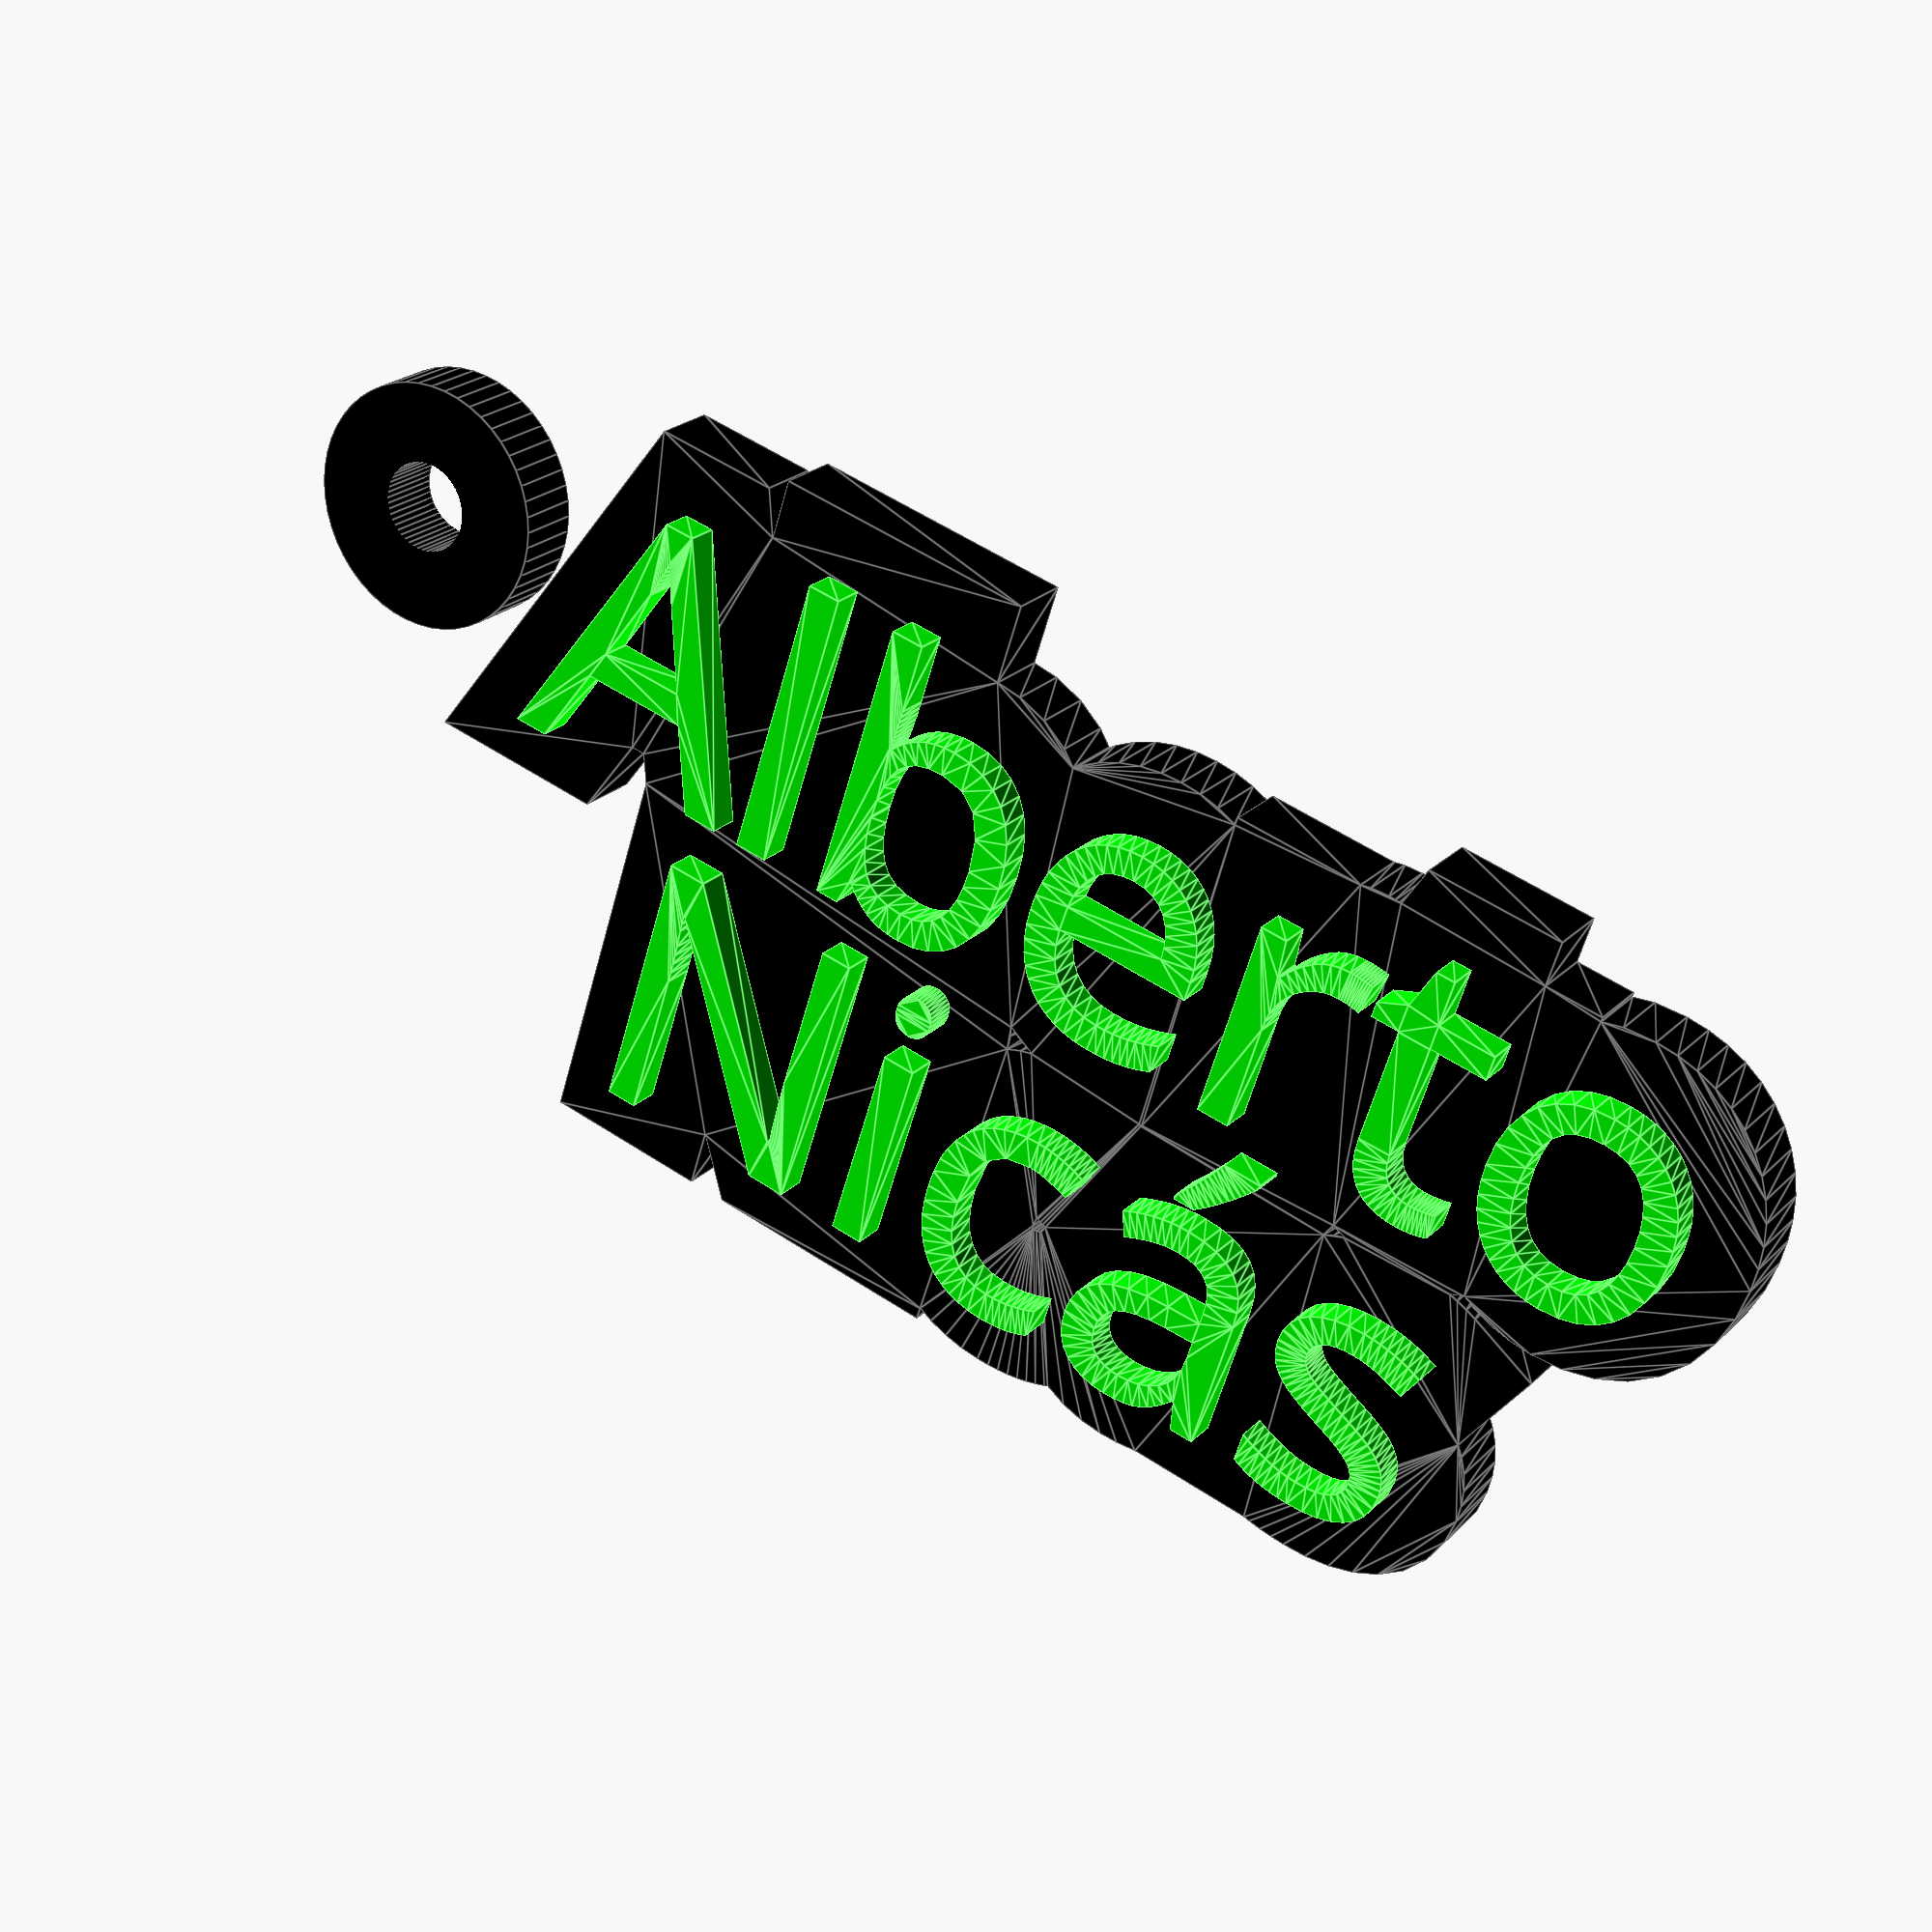
<openscad>
// Creado por Alberto Nicas (Abril de 2025)
// V2.1 Modificado para anilla automática
//V2.2 El agujero de la anilla atraviesa el Borde.
//V2.3 Se añade la opción de poder escribir 2 nombres en 2 filas.
//V2.4 Se añade la fuente "Noto Sans", compatible con Latino, Griego, Cirílico y Hebreo.
// Llavero Personalizado con Texto y Borde v2.4


/* [Texto / Text] */
// First line (always displayed)
linea1 = "Alberto";
// Second line OPTIONAL (leave it empty "" if you don't want a second line)
linea2 = "Nicás";
// Fuente
// Font
fuente = "DynaPuff"; // [Archivo Black, Bangers, Bungee, Changa One, Bebas Neue, Noto Sans (World), Poppins Black, Pacifico, Press Start 2P, Audiowide, DynaPuff]
// Text height
altura_texto = 1.5;
// Text size
tamanio_texto = 12;
// Line spacing
espaciado_lineas = 1.2;

/* [Borde / Edge] */
//Edge thickness
grosor_borde = 3;
//Border height
altura_borde = 3;

/* [Anilla / Ring] */
//Show ring
mostrar_anilla = true;
//external diameter
diametro_exterior = 11;
//internal diameter
diametro_interior = 4;
//ring height
altura_anilla = 3;
//x position
ajuste_x = 0;
//y position
ajuste_y = 0;

/* [Color] */
//two colors
dos_colores = true;
//single color
color_unico = "Negro / Black"; // [Rojo / Red, Rojo Oscuro / Dark Red, Verde / Green, Verde Oscuro / Dark Green, Azul / Blue, Azul Oscuro / Dark Blue, Amarillo / Yellow, Naranja / Orange, Morado / Purple, Rosa / Pink, Blanco / White, Negro / Black, Gris Claro / Light Gray, Gris Oscuro / Dark Gray, Turquesa / Turquoise]

//base color
color_base = "Negro / Black"; // [Rojo / Red, Rojo Oscuro / Dark Red, Verde / Green, Verde Oscuro / Dark Green, Azul / Blue, Azul Oscuro / Dark Blue, Amarillo / Yellow, Naranja / Orange, Morado / Purple, Rosa / Pink, Blanco / White, Negro / Black, Gris Claro / Light Gray, Gris Oscuro / Dark Gray, Turquesa / Turquoise]

//text color
color_texto = "Verde / Green"; // [Rojo / Red, Rojo Oscuro / Dark Red, Verde / Green, Verde Oscuro / Dark Green, Azul / Blue, Azul Oscuro / Dark Blue, Amarillo / Yellow, Naranja / Orange, Morado / Purple, Rosa / Pink, Blanco / White, Negro / Black, Gris Claro / Light Gray, Gris Oscuro / Dark Gray, Turquesa / Turquoise]

FACTORES_FUENTE = [
    ["Archivo Black", 0.39], ["Bangers", 0.27], ["Bungee", 0.47],
    ["Changa One", 0.33], ["Bebas Neue", 0.25], ["Noto Sans (World)", 0.35], ["Poppins Black", 0.38],
    ["Pacifico", 0.3], ["Press Start 2P", 0.69], ["Audiowide", 0.41],
    ["DynaPuff", 0.36]
];

COLORES = [
    ["Rojo / Red", [1,0,0]], ["Rojo Oscuro / Dark Red", [0.6,0,0]],
    ["Verde / Green", [0,1,0]], ["Verde Oscuro / Dark Green", [0,0.6,0]],
    ["Azul / Blue", [0,0,1]], ["Azul Oscuro / Dark Blue", [0,0,0.6]],
    ["Amarillo / Yellow", [1,1,0]], ["Naranja / Orange", [1,0.5,0]],
    ["Morado / Purple", [0.5,0,0.5]], ["Rosa / Pink", [1,0.4,0.7]],
    ["Blanco / White", [1,1,1]], ["Negro / Black", [0,0,0]],
    ["Gris Claro / Light Gray", [0.8,0.8,0.8]], 
    ["Gris Oscuro / Dark Gray", [0.3,0.3,0.3]],
    ["Turquesa / Turquoise", [0,0.8,0.8]]
];

function buscar_valor(lista, key, default = 0) = 
    len([for(item = lista) if(item[0] == key) item[1]]) > 0 
    ? [for(item = lista) if(item[0] == key) item[1]][0] 
    : default;

function factor_fuente(nombre) = buscar_valor(FACTORES_FUENTE, nombre, 0.45);
function obtener_color(nombre) = buscar_valor(COLORES, nombre, [1,1,1]);

function calcular_ancho_maximo() = 
    (linea2 != "") ? 
        max(len(linea1) * tamanio_texto * factor_fuente(fuente), 
            len(linea2) * tamanio_texto * factor_fuente(fuente)) :
        len(linea1) * tamanio_texto * factor_fuente(fuente);

function calcular_posicion_inicial_x() = 
    -(calcular_ancho_maximo() + grosor_borde + diametro_exterior/4);

// Función para calcular la posición Y de la primera línea
function calcular_posicion_primera_linea() = 
    (linea2 != "") ? tamanio_texto * espaciado_lineas / 2 : 0;

// Módulos base
module texto_multilinea() {
    if (linea2 != "") {
        // Primera línea arriba
        translate([0, tamanio_texto * espaciado_lineas / 2, 0])
            text(linea1, font = fuente, size = tamanio_texto, 
                 halign = "center", valign = "center");
        // Segunda línea abajo
        translate([0, -tamanio_texto * espaciado_lineas / 2, 0])
            text(linea2, font = fuente, size = tamanio_texto, 
                 halign = "center", valign = "center");
    } else {
        // Solo primera línea
        text(linea1, font = fuente, size = tamanio_texto, 
             halign = "center", valign = "center");
    }
}

module anilla_completa() {
    difference() {
        cylinder(h = altura_anilla, d = diametro_exterior, $fn=50);
        cylinder(h = altura_anilla + 1, d = diametro_interior, $fn=50);
    }
}

// REPLACE ONLY THIS MODULE
module crear_base() {
    // Fast: grow the text outline with offset, then extrude
    // (keeps the same visual intent as minkowski with a small round kernel)
    linear_extrude(height = altura_borde)
        offset(delta = grosor_borde) offset(delta = 0)
            texto_multilinea();
}

module crear_anilla() {
    if (mostrar_anilla) {
        // Alinear la anilla con la primera línea de texto
        translate([calcular_posicion_inicial_x() + ajuste_x, 
                  calcular_posicion_primera_linea() + ajuste_y, 0])
            anilla_completa();
    }
}

module agujero_anilla() {
    if (mostrar_anilla) {
        // Alinear el agujero con la primera línea de texto
        translate([calcular_posicion_inicial_x() + ajuste_x, 
                  calcular_posicion_primera_linea() + ajuste_y, -1])
            cylinder(h = altura_borde + abs(altura_texto) + 2, 
                    d = diametro_interior, $fn=50);
    }
}

// Módulo principal
module texto_con_borde() {
    color_actual_base = obtener_color(!dos_colores ? color_unico : color_base);
    color_actual_texto = obtener_color(!dos_colores ? color_unico : color_texto);

    if (altura_texto >= 0) {
        // Base y anilla
        color(color_actual_base) difference() {
            union() {
                crear_base();
                crear_anilla();
            }
            agujero_anilla();
        }
        
        // Texto elevado
        color(color_actual_texto)
        translate([0, 0, altura_borde])
            linear_extrude(height = altura_texto) texto_multilinea();
    } 
    else {
        // Caso negativo
        difference() {
            color(color_actual_base) union() {
                crear_base();
                crear_anilla();
            }
            
            union() {
                // Texto hundido
                color(color_actual_texto)
                translate([0, 0, altura_borde + altura_texto])
                    linear_extrude(height = abs(altura_texto) * 2)
                        offset(delta = -0.1) texto_multilinea();
                
                // Agujero anilla
                color(color_actual_base) agujero_anilla();
            }
        }
    }
}

texto_con_borde();
</openscad>
<views>
elev=337.9 azim=17.7 roll=31.2 proj=p view=edges
</views>
